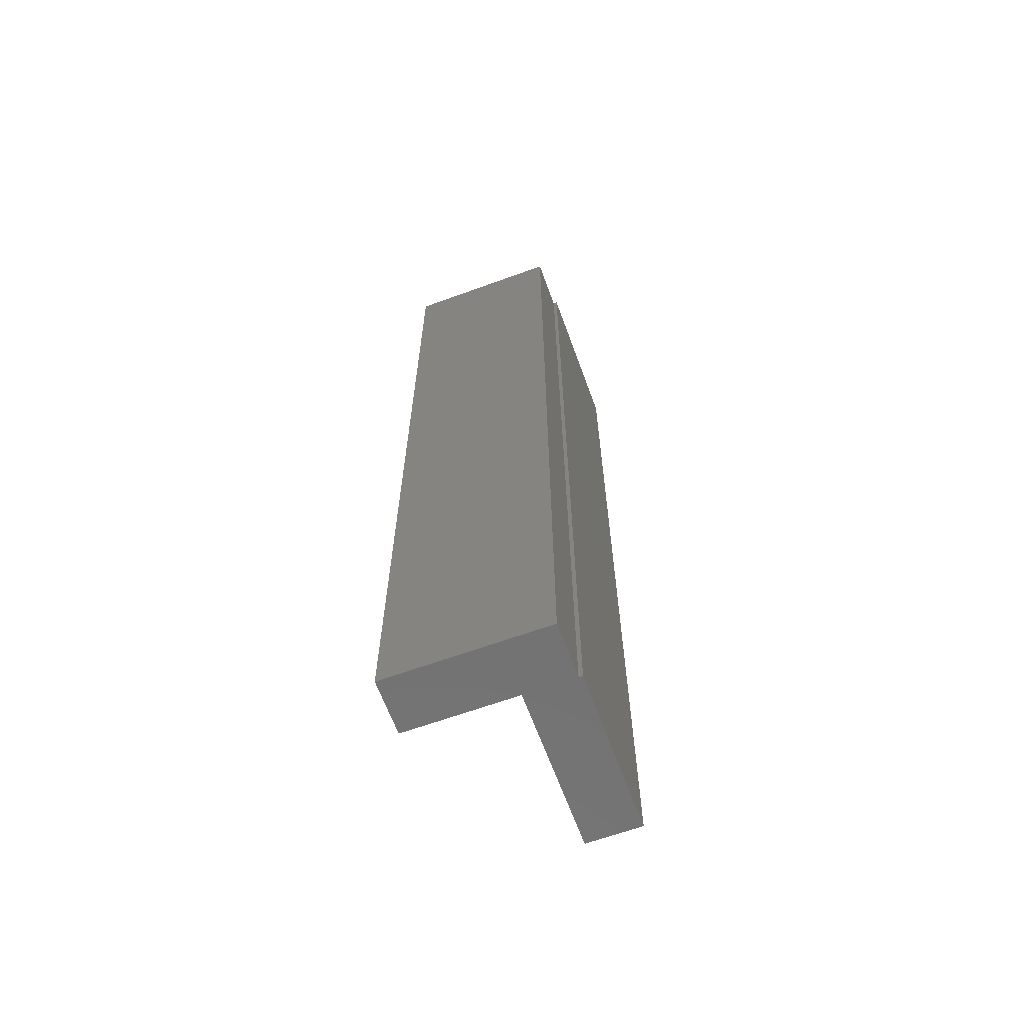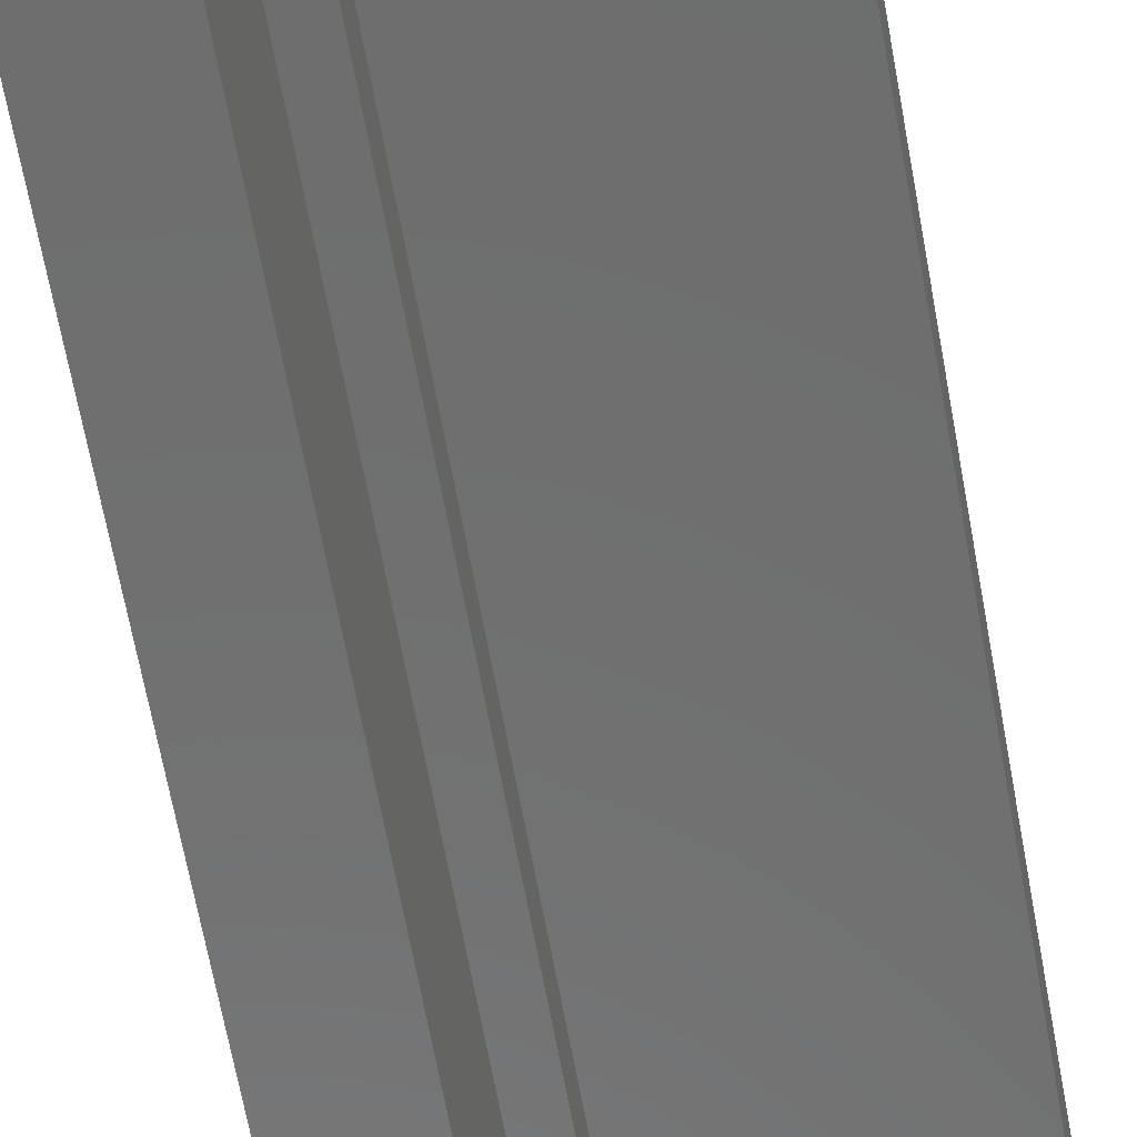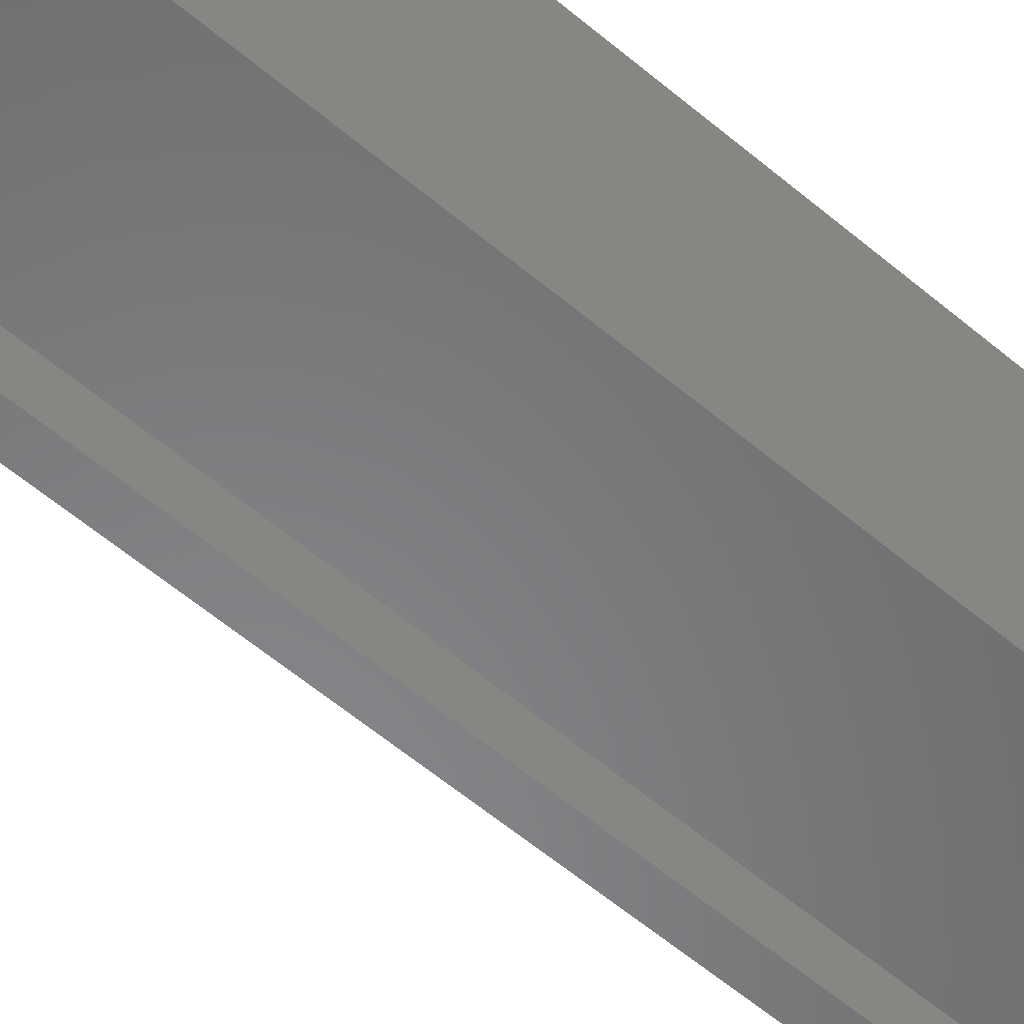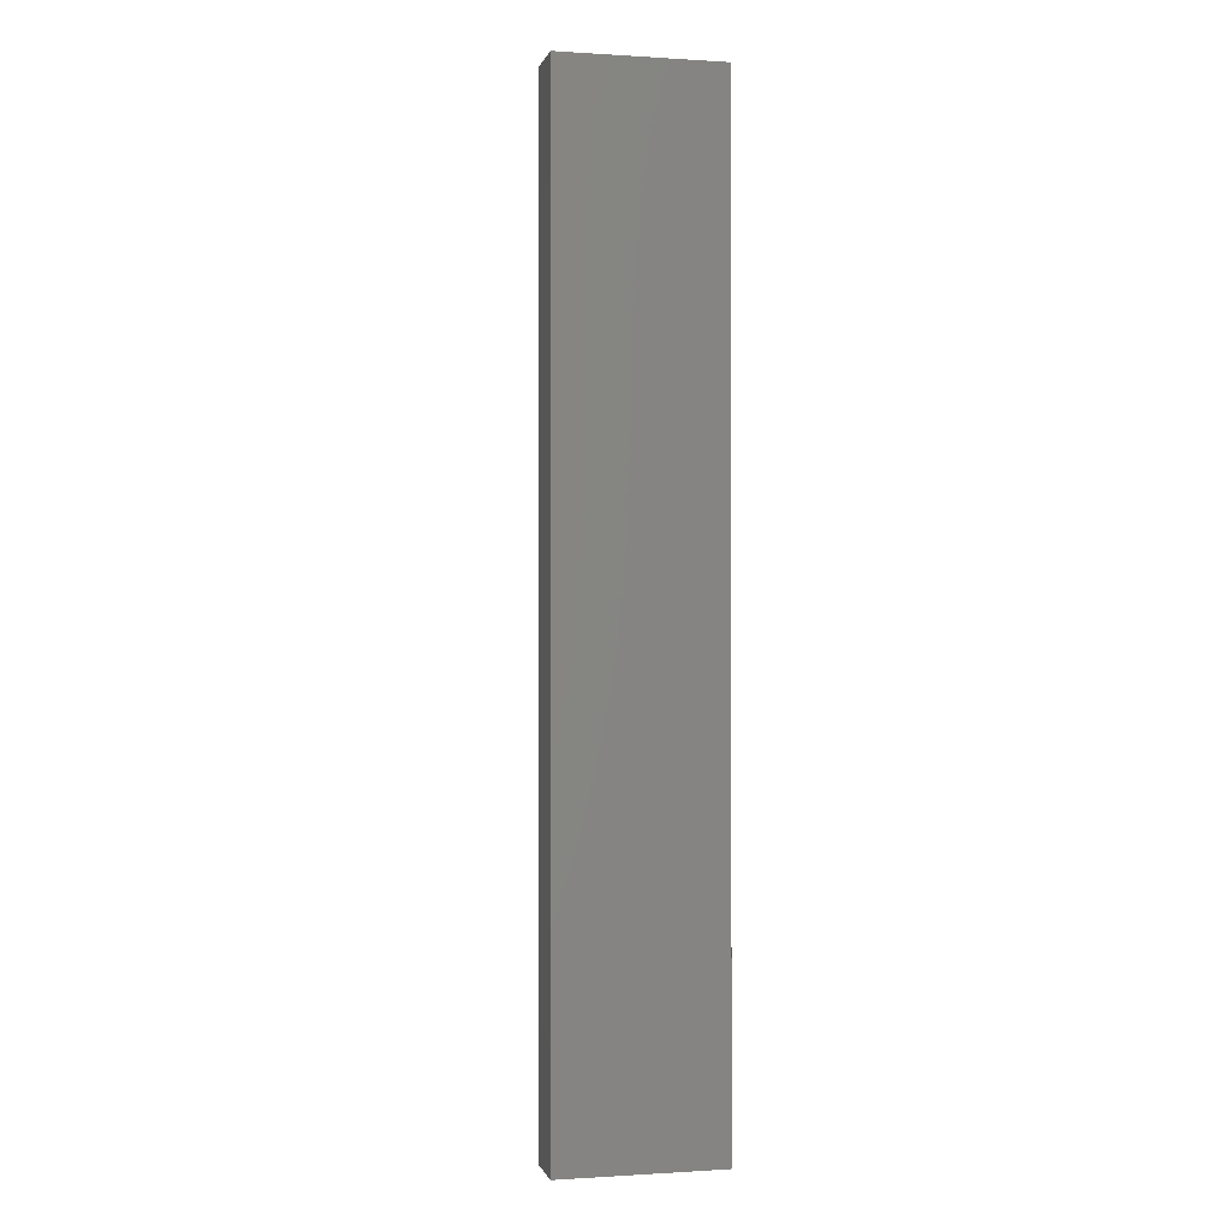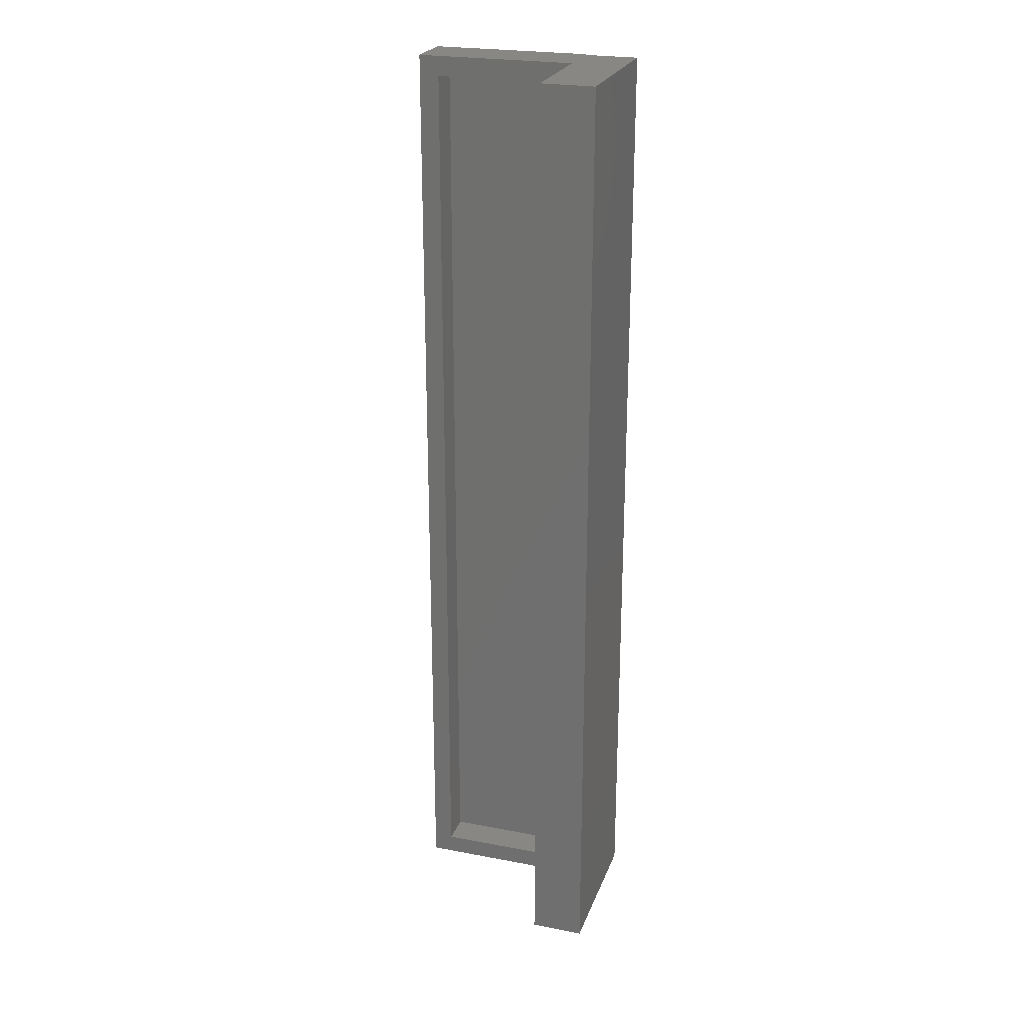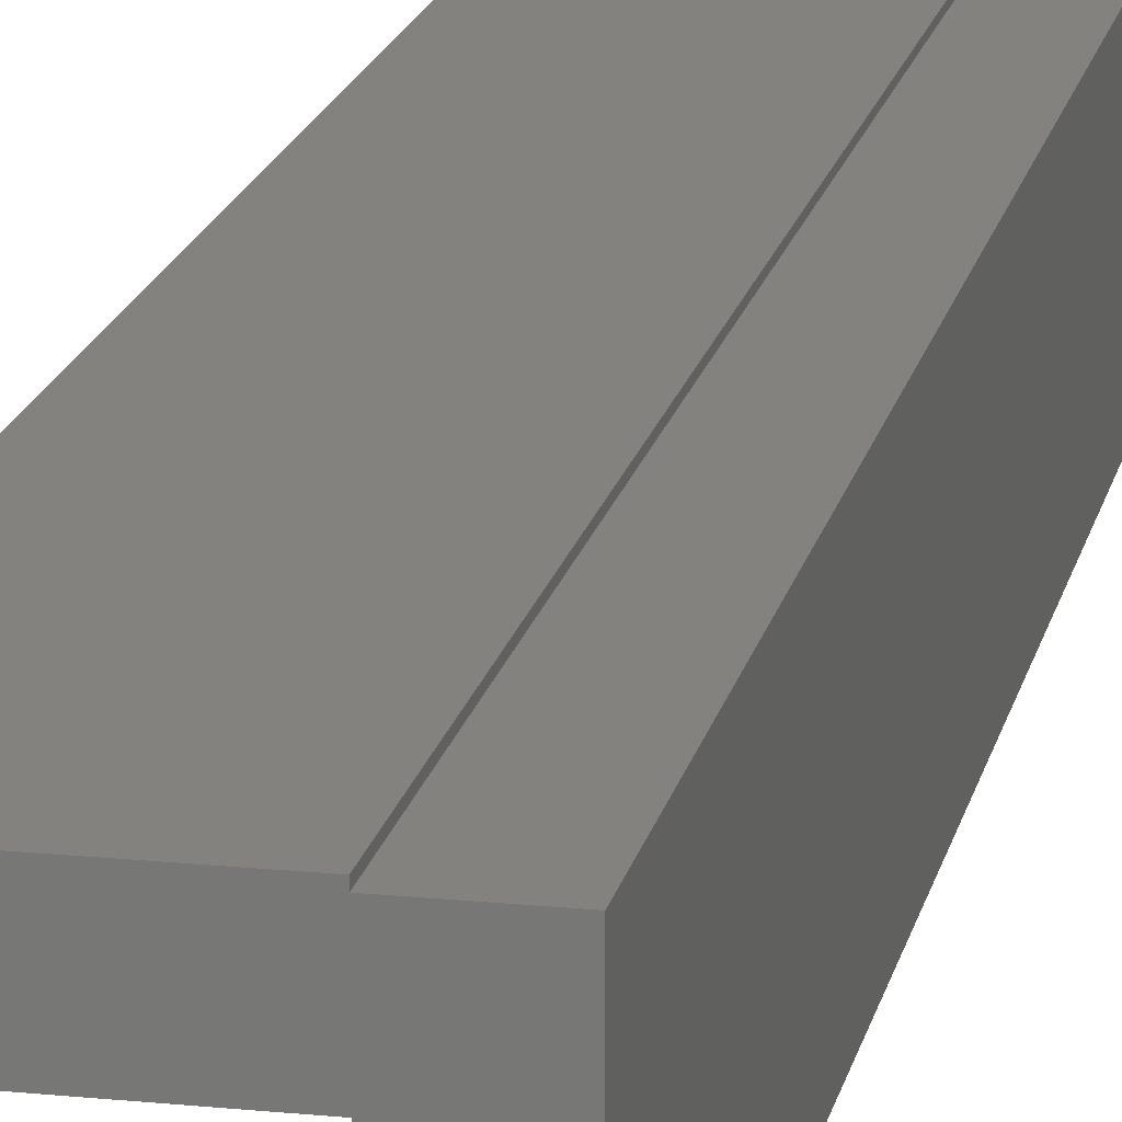
<metadata>
{"format":"stl","ext":"stl","renderer":"f3d","projection":"perspective","resolution":1024,"background":"white","views":[{"elev":-64.6,"azim":110.1,"up":"+Z"},{"elev":-59.3,"azim":-170.3,"up":"+Y"},{"elev":-54.3,"azim":47.5,"up":"+Y"},{"elev":-0.2,"azim":76.7,"up":"+Z"},{"elev":24.2,"azim":17.5,"up":"+Z"},{"elev":17.3,"azim":11.5,"up":"+Y"}]}
</metadata>
<code>
# stl→obj: 26 verts, 48 faces
v 0 -0.03906 0
v 0.04211 0 0
v -0.125 -0.03906 0
v 0 0 0
v 0 0.003043 0
v -0.125 0.003043 0
v 0 -0.125 0
v 0.04211 -0.125 0
v 0 -0.04211 0
v -0.125 -0.03906 -0.75
v 0.04211 0 -0.75
v 0 -0.03906 -0.75
v 0 0 -0.75
v -0.125 0.003043 -0.75
v 0 0.003043 -0.75
v 0 -0.04211 -0.75
v 0.04211 -0.125 -0.75
v 0 -0.125 -0.75
v -0.1094 -0.03906 -0.01562
v -0.01562 -0.03906 -0.01562
v -0.1094 -0.03906 -0.7344
v -0.01562 -0.03906 -0.7344
v -0.01562 -0.01258 -0.01562
v -0.01562 -0.01258 -0.7344
v -0.1094 -0.01258 -0.01562
v -0.1094 -0.01258 -0.7344
f 1 2 3
f 4 5 6
f 4 6 3
f 4 3 2
f 7 8 9
f 9 8 2
f 9 2 1
f 10 11 12
f 13 11 10
f 13 10 14
f 13 14 15
f 12 11 16
f 16 11 17
f 16 17 18
f 8 17 2
f 2 17 11
f 9 16 7
f 7 16 18
f 7 18 8
f 8 18 17
f 1 12 9
f 9 12 16
f 4 13 5
f 5 13 15
f 10 19 3
f 3 19 20
f 3 20 1
f 19 10 21
f 21 10 12
f 21 12 22
f 22 12 1
f 22 1 20
f 2 11 4
f 4 11 13
f 20 23 22
f 22 23 24
f 25 19 26
f 26 19 21
f 25 23 19
f 19 23 20
f 26 21 24
f 24 21 22
f 23 25 24
f 24 25 26
f 6 14 3
f 3 14 10
f 5 15 6
f 6 15 14

</code>
